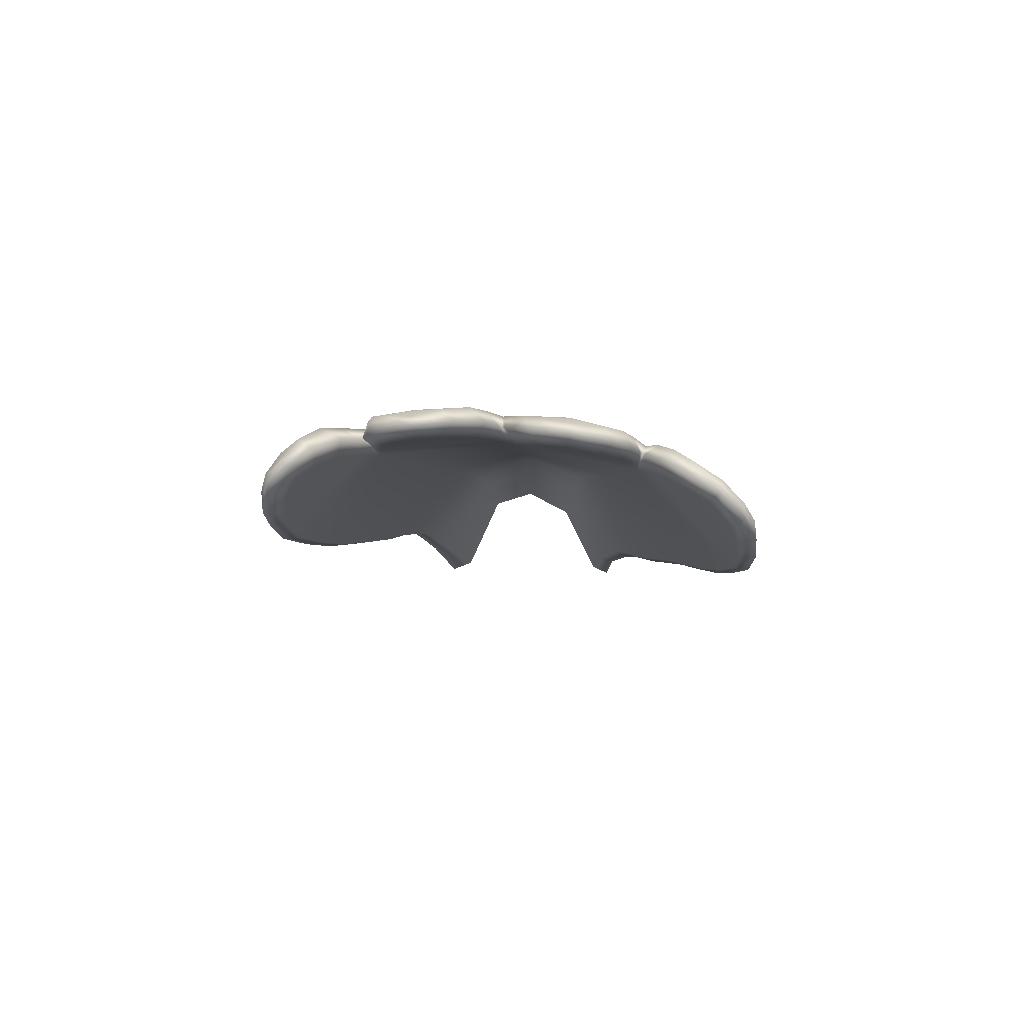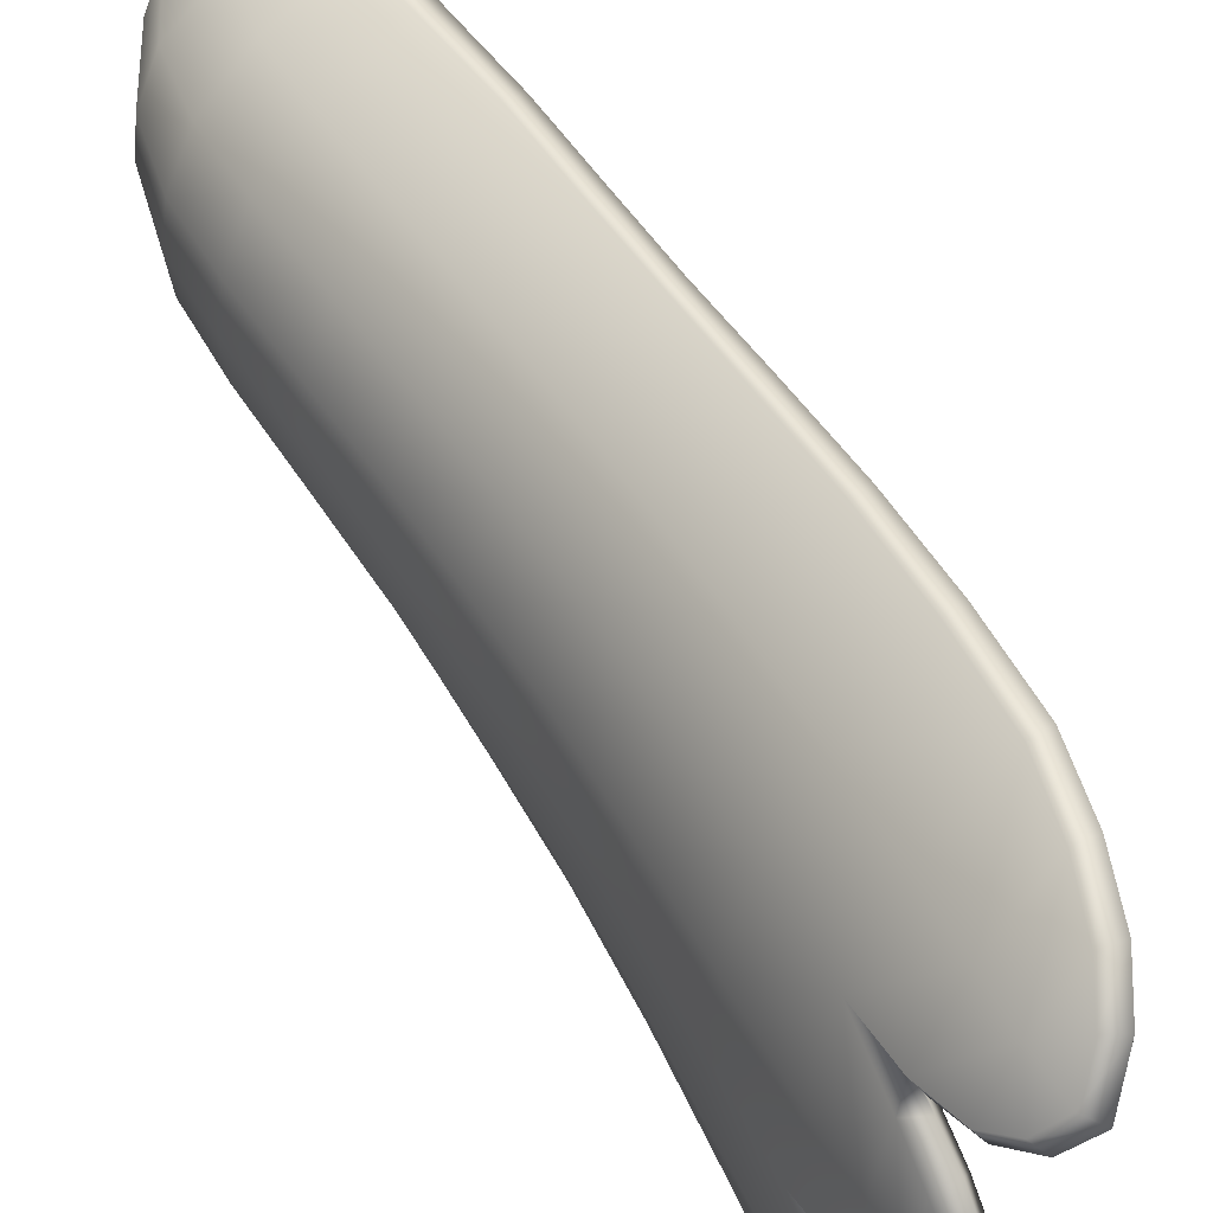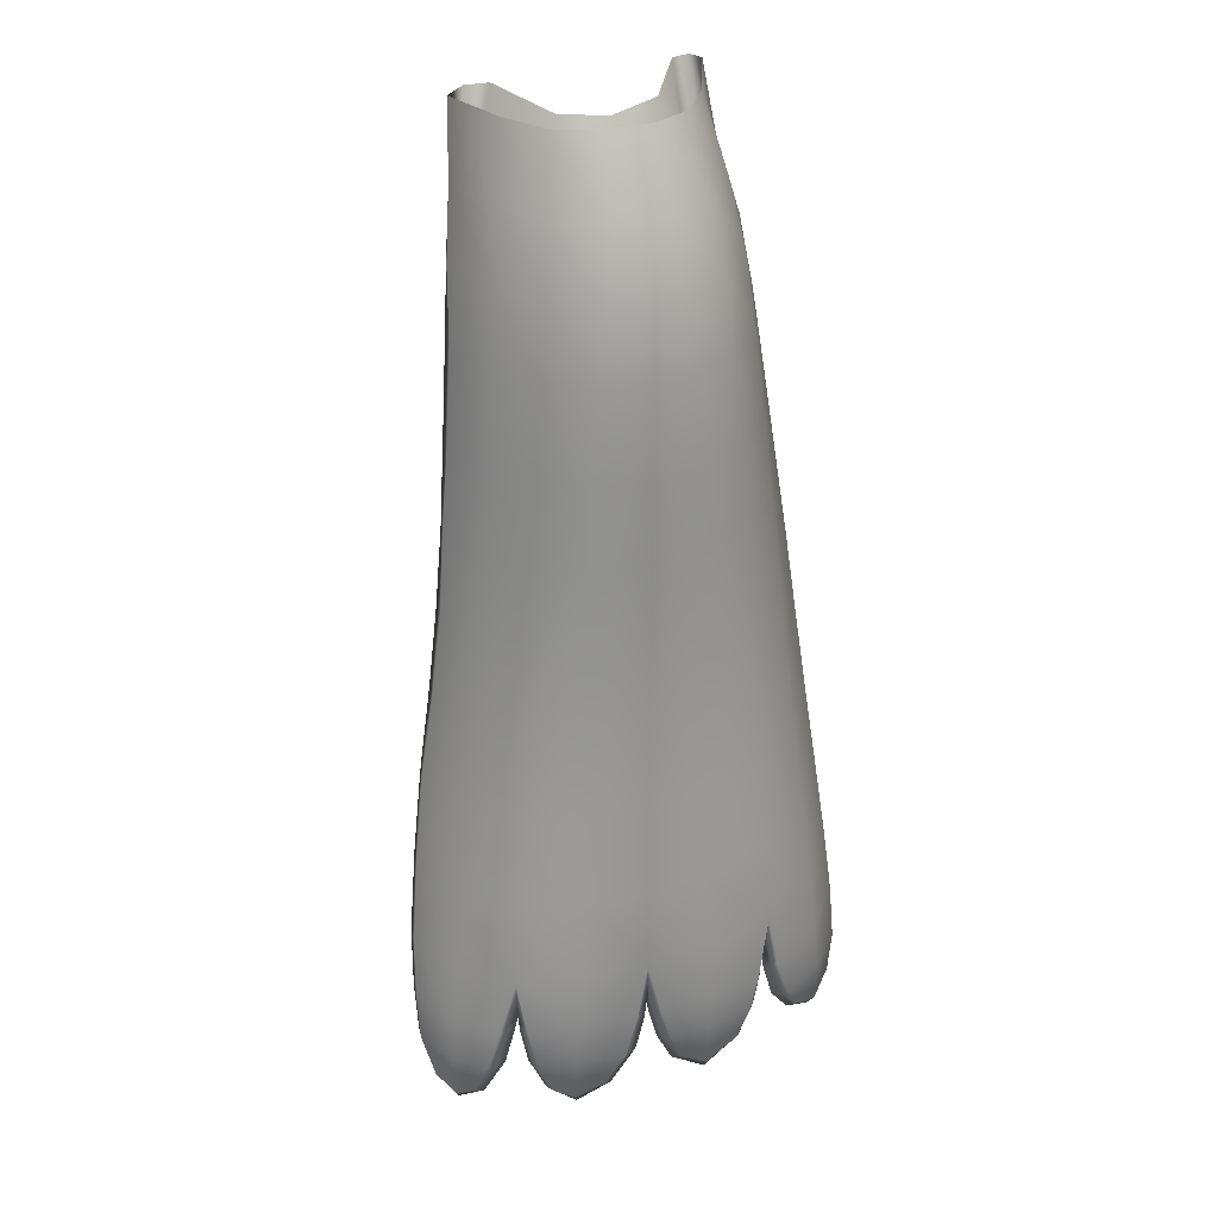
<metadata>
{"format":"obj","ext":"obj","renderer":"f3d","projection":"perspective","resolution":1024,"background":"white","views":[{"elev":-77.4,"azim":-90.0,"up":"+Y"},{"elev":51.1,"azim":-41.0,"up":"+Z"},{"elev":36.4,"azim":-106.5,"up":"+Y"}]}
</metadata>
<code>
g pm0724_00_RCloakSkin_ty
v -0.03243 1.124 0.105
v -0.06275 1.043 0.1333
v -0.02226 1.122 0.1287
v -0.0714 1.044 0.1087
v -0.09178 0.9599 0.153
v -0.1915 1.044 0.06844
v -0.1307 1.124 0.05711
v -0.1037 0.9617 0.1282
v -0.112 0.8729 0.1672
v -0.2219 1.044 -0.008635
v -0.1643 1.124 -0.005696
v -0.2241 0.9615 0.07603
v -0.1191 0.8747 0.1432
v -0.1334 0.7625 0.1821
v -0.1977 1.045 -0.0789
v -0.1465 1.124 -0.06258
v -0.2567 0.9617 -0.01025
v -0.2457 0.8745 0.08244
v -0.08602 1.043 -0.1408
v -0.0401 1.123 -0.1108
v -0.2263 0.9617 -0.08955
v -0.2797 0.8747 -0.01271
v -0.0864 1.039 -0.169
v -0.03005 1.119 -0.1396
v -0.1246 0.9601 -0.1634
v -0.1245 0.9583 -0.1881
v -0.156 0.8722 -0.2007
v -0.2485 0.8744 -0.1002
v -0.1516 0.8736 -0.178
v -0.1769 0.7634 -0.1905
v -0.1807 0.7629 -0.2136
v -0.2738 0.7642 -0.1127
v -0.2004 0.6548 -0.2013
v -0.2008 0.6531 -0.2258
v -0.2195 0.5513 -0.2403
v -0.3022 0.7641 -0.0154
v -0.2968 0.6566 -0.1257
v -0.2189 0.553 -0.2144
v -0.2374 0.4478 -0.2576
v -0.2401 0.4495 -0.2341
v -0.261 0.336 -0.2802
v -0.3199 0.555 -0.1383
v -0.27 0.7642 0.08852
v -0.3242 0.6572 -0.01875
v -0.2916 0.6569 0.09404
v -0.1652 0.6562 0.1735
v -0.1402 0.7642 0.1591
v -0.1582 0.6546 0.1949
v -0.1812 0.5527 0.207
v -0.3449 0.5552 -0.02147
v -0.3431 0.4515 -0.1514
v -0.1876 0.5545 0.1861
v -0.2016 0.4491 0.2186
v -0.3114 0.5551 0.09865
v -0.2079 0.451 0.1982
v -0.2249 0.3372 0.2313
v -0.3659 0.4516 -0.02449
v -0.333 0.4518 0.1034
v -0.2638 0.3378 -0.257
v -0.2303 0.3394 0.2112
v -0.2514 0.231 0.2418
v -0.3721 0.3398 -0.1671
v -0.2916 0.2322 -0.276
v -0.2896 0.2298 -0.2995
v -0.3573 0.34 0.1085
v -0.3934 0.3399 -0.0303
v -0.2548 0.2339 0.2214
v -0.2812 0.131 0.2496
v -0.3993 0.2343 -0.1825
v -0.3208 0.1332 -0.2915
v -0.3206 0.1298 -0.3156
v -0.3515 0.06433 -0.3225
v -0.423 0.1351 -0.1968
v -0.4179 0.2343 -0.03699
v -0.4378 0.1352 -0.04469
v -0.3823 0.2344 0.1123
v -0.4042 0.1352 0.1129
v -0.2824 0.1348 0.228
v -0.3144 0.06152 0.2492
v -0.351 0.06911 -0.2967
v -0.3128 0.06733 0.2274
v -0.3491 0.004983 0.242
v -0.4172 0.06745 0.1211
v -0.3445 0.0137 0.2211
v -0.3816 -0.0321 0.224
v -0.3872 0.01299 0.1808
v -0.3725 -0.01917 0.2076
v -0.4164 -0.05389 0.1916
v -0.4013 -0.03764 0.1839
v -0.4346 -0.03136 0.1539
v -0.4151 -0.01916 0.1563
v -0.4426 0.007438 0.1285
v -0.421 0.01371 0.1355
v -0.4405 0.05355 0.1162
v -0.4349 0.07694 0.1153
v -0.4433 0.04726 0.1102
v -0.4262 0.06338 0.09546
v -0.4494 0.06337 -0.03214
v -0.4401 0.0197 0.08102
v -0.4541 0.01198 0.09923
v -0.468 -0.02751 0.07514
v -0.4501 0.01933 0.02504
v -0.4523 -0.01571 0.06105
v -0.4822 -0.05387 0.02449
v -0.4645 -0.03764 0.02427
v -0.4809 -0.02605 -0.01979
v -0.4631 -0.01571 -0.00652
v -0.4764 0.0145 -0.03849
v -0.4566 0.01967 -0.0219
v -0.4713 0.05206 -0.04733
v -0.4685 0.07182 -0.05046
v -0.474 0.0522 -0.05378
v -0.4537 0.06951 -0.06157
v -0.485 0.01005 -0.06896
v -0.441 0.06959 -0.1897
v -0.4657 0.01756 -0.07966
v -0.493 -0.03218 -0.1039
v -0.4613 0.01765 -0.1359
v -0.4726 -0.01983 -0.1082
v -0.4921 -0.05388 -0.1486
v -0.4741 -0.03764 -0.1416
v -0.4809 -0.03085 -0.1842
v -0.4668 -0.01975 -0.1663
v -0.4686 0.0123 -0.2044
v -0.4555 0.01767 -0.1817
v -0.458 0.0588 -0.2117
v -0.454 0.07747 -0.2123
v -0.4568 0.06394 -0.2166
v -0.4348 0.07098 -0.2193
v -0.4657 0.01668 -0.233
v -0.4429 0.02233 -0.2368
v -0.4633 -0.03033 -0.2614
v -0.4152 0.02153 -0.2713
v -0.4409 -0.01882 -0.2584
v -0.4456 -0.05038 -0.2906
v -0.429 -0.03413 -0.2786
v -0.4138 -0.03123 -0.3132
v -0.4042 -0.01884 -0.2932
v -0.3788 0.01425 -0.3243
v -0.3747 0.02079 -0.2997
v -0.08725 1.044 0.1426
v -0.1251 1.124 0.1106
v -0.04217 1.124 0.1383
v -0.02226 1.122 0.1287
v -0.06275 1.043 0.1333
v -0.1692 1.044 0.1267
v -0.1735 1.124 0.08031
v -0.1197 0.9617 0.162
v -0.09178 0.9599 0.153
v -0.236 1.044 0.09054
v -0.1957 1.124 0.03604
v -0.1362 0.8747 0.1757
v -0.112 0.8729 0.1672
v -0.2077 0.9617 0.1386
v -0.2619 1.044 0.03958
v -0.1982 1.124 -0.001939
v -0.1553 0.7642 0.1887
v -0.1334 0.7625 0.1821
v -0.1582 0.6546 0.1949
v -0.2684 0.9617 0.09679
v -0.2278 0.8748 0.1468
v -0.2675 1.044 -0.004105
v -0.1935 1.124 -0.04344
v -0.2977 0.9616 0.04273
v -0.2858 0.8747 0.1016
v -0.2486 0.7641 0.1556
v -0.179 0.6563 0.1996
v -0.2616 1.044 -0.04961
v -0.179 1.124 -0.08236
v -0.3056 0.9617 -0.006452
v -0.3156 0.8746 0.04204
v -0.2006 0.5545 0.21
v -0.1812 0.5527 0.207
v -0.3031 0.7642 0.1058
v -0.2679 0.6568 0.1631
v -0.2323 1.044 -0.1009
v -0.1331 1.124 -0.1233
v -0.2988 0.9617 -0.05769
v -0.2215 0.451 0.2198
v -0.2016 0.4491 0.2186
v -0.3239 0.8747 -0.008416
v -0.2862 0.555 0.1699
v -0.3317 0.7643 0.04064
v -0.3198 0.657 0.1094
v -0.2446 0.3393 0.2308
v -0.2249 0.3372 0.2313
v -0.3061 0.4515 0.1765
v -0.3367 0.5552 0.113
v -0.3467 0.6572 0.03874
v -0.3401 0.7642 -0.01097
v -0.2715 0.2338 0.2402
v -0.2514 0.231 0.2418
v -0.3304 0.3399 0.1842
v -0.3553 0.4517 0.1162
v -0.3641 0.5553 0.0371
v -0.3017 0.1348 0.2474
v -0.2812 0.131 0.2496
v -0.3577 0.2343 0.1916
v -0.3807 0.34 0.1194
v -0.3554 0.657 -0.01487
v -0.3834 0.4518 0.03485
v -0.3352 0.06732 0.2471
v -0.3144 0.06152 0.2492
v -0.3734 0.5552 -0.02047
v -0.3695 0.0137 0.2405
v -0.4179 0.01371 0.1999
v -0.3491 0.004983 0.242
v -0.3977 -0.01882 0.2238
v -0.3816 -0.0321 0.224
v -0.4031 0.06743 0.1988
v -0.4263 -0.03531 0.1965
v -0.4164 -0.05389 0.1916
v -0.4242 -0.01881 0.1981
v -0.444 -0.01881 0.1679
v -0.4346 -0.03136 0.1539
v -0.4524 0.01371 0.1469
v -0.4426 0.007438 0.1285
v -0.448 0.06744 0.1315
v -0.4405 0.05355 0.1162
v -0.4339 0.1351 0.1226
v -0.3838 0.1351 0.1967
v -0.4349 0.07694 0.1153
v -0.4078 0.2344 0.1222
v -0.4091 0.3403 0.03331
v -0.4579 0.06337 0.1037
v -0.4433 0.04726 0.1102
v -0.4541 0.01198 0.09923
v -0.4354 0.2344 0.03179
v -0.3926 0.4516 -0.02644
v -0.4191 0.3399 -0.03388
v -0.4592 0.1351 0.02998
v -0.4775 0.06363 0.02874
v -0.4453 0.2345 -0.04147
v -0.47 0.1351 -0.04873
v -0.4829 0.06336 -0.03507
v -0.4883 0.02011 0.02792
v -0.473 0.0197 0.08807
v -0.4829 -0.01536 0.06586
v -0.468 -0.02751 0.07514
v -0.4921 -0.03453 0.02556
v -0.4822 -0.05387 0.02449
v -0.4929 -0.01486 0.02702
v -0.4935 -0.0151 -0.007219
v -0.4809 -0.02605 -0.01979
v -0.4906 0.01967 -0.02387
v -0.4764 0.0145 -0.03849
v -0.4713 0.05206 -0.04733
v -0.4685 0.07182 -0.05046
v -0.4876 0.0695 -0.0672
v -0.474 0.0522 -0.05378
v -0.5009 0.01756 -0.08689
v -0.485 0.01005 -0.06896
v -0.5043 -0.0193 -0.1175
v -0.493 -0.03218 -0.1039
v -0.4977 0.01808 -0.1482
v -0.4997 -0.03822 -0.1522
v -0.4921 -0.05388 -0.1486
v -0.5021 -0.01909 -0.1516
v -0.498 -0.01922 -0.1806
v -0.4809 -0.03085 -0.1842
v -0.4898 0.01769 -0.1978
v -0.4686 0.0123 -0.2044
v -0.4741 0.0696 -0.2064
v -0.458 0.0588 -0.2117
v -0.454 0.07747 -0.2123
v -0.4545 0.1351 -0.214
v -0.4853 0.0699 -0.1425
v -0.4694 0.1352 -0.1354
v -0.4434 0.2342 -0.1243
v -0.4673 0.07098 -0.2385
v -0.4568 0.06394 -0.2166
v -0.4266 0.2342 -0.1986
v -0.4147 0.3399 -0.1127
v -0.4761 0.02233 -0.2575
v -0.4657 0.01668 -0.233
v -0.4707 -0.01827 -0.2778
v -0.4633 -0.03033 -0.2614
v -0.4487 0.02222 -0.2965
v -0.4532 -0.03564 -0.2955
v -0.4456 -0.05038 -0.2906
v -0.4545 -0.01828 -0.298
v -0.431 -0.01829 -0.3156
v -0.4138 -0.03123 -0.3132
v -0.4023 0.02079 -0.3262
v -0.3788 0.01425 -0.3243
v -0.3749 0.06912 -0.324
v -0.3515 0.06433 -0.3225
v -0.3206 0.1298 -0.3156
v -0.4351 0.07087 -0.2881
v -0.3434 0.1332 -0.317
v -0.4167 0.135 -0.2765
v -0.3122 0.2323 -0.3017
v -0.2896 0.2298 -0.2995
v -0.388 0.2341 -0.2584
v -0.2831 0.3378 -0.2835
v -0.261 0.336 -0.2802
v -0.2374 0.4478 -0.2576
v -0.3588 0.3397 -0.2392
v -0.2622 0.4495 -0.2593
v -0.2195 0.5513 -0.2403
v -0.3968 0.3398 -0.1833
v -0.2434 0.5531 -0.241
v -0.2008 0.6531 -0.2258
v -0.3305 0.4514 -0.2209
v -0.3692 0.4514 -0.1678
v -0.3075 0.5547 -0.2059
v -0.2209 0.655 -0.2281
v -0.3881 0.4515 -0.1008
v -0.1998 0.7635 -0.2131
v -0.1807 0.7629 -0.2136
v -0.3484 0.5549 -0.154
v -0.3683 0.5551 -0.0906
v -0.2849 0.6564 -0.1909
v -0.1789 0.8743 -0.2008
v -0.156 0.8722 -0.2007
v -0.1245 0.9583 -0.1881
v -0.3292 0.6567 -0.1407
v -0.3498 0.6568 -0.08053
v -0.262 0.7642 -0.1773
v -0.3338 0.7642 -0.07173
v -0.3097 0.7642 -0.1291
v -0.2381 0.8747 -0.1636
v -0.1516 0.9618 -0.1937
v -0.3172 0.8747 -0.06386
v -0.2896 0.8746 -0.1197
v -0.2687 0.9617 -0.1128
v -0.2187 0.9631 -0.154
v -0.1143 1.044 -0.1792
v -0.0864 1.039 -0.169
v -0.03005 1.119 -0.1396
v -0.06305 1.124 -0.1657
v -0.1773 1.044 -0.1415
g pm0724_00_RCloakSkin_ty_0
f 3 2 1
f 2 4 1
f 2 5 4
f 4 6 1
f 6 7 1
f 5 8 4
f 5 9 8
f 6 10 7
f 10 11 7
f 12 6 4
f 8 12 4
f 9 13 8
f 9 14 13
f 10 15 11
f 15 16 11
f 17 10 6
f 12 17 6
f 18 12 8
f 13 18 8
f 15 19 16
f 19 20 16
f 21 15 10
f 17 21 10
f 22 17 12
f 18 22 12
f 20 19 23
f 24 20 23
f 25 19 15
f 23 19 25
f 21 25 15
f 26 23 25
f 26 25 27
f 28 21 17
f 22 28 17
f 29 25 21
f 25 29 27
f 28 29 21
f 27 29 30
f 30 29 28
f 31 27 30
f 32 28 22
f 32 30 28
f 31 30 33
f 34 31 33
f 34 33 35
f 36 32 22
f 36 22 18
f 32 37 30
f 37 33 30
f 37 32 36
f 33 38 35
f 38 33 37
f 35 38 39
f 38 40 39
f 39 40 41
f 42 38 37
f 40 38 42
f 43 36 18
f 43 18 13
f 44 37 36
f 42 37 44
f 45 44 36
f 43 45 36
f 46 45 43
f 47 43 13
f 47 46 43
f 14 47 13
f 46 47 14
f 48 46 14
f 48 49 46
f 50 42 44
f 50 44 45
f 51 40 42
f 51 42 50
f 49 52 46
f 49 53 52
f 54 45 46
f 54 50 45
f 52 54 46
f 53 55 52
f 53 56 55
f 57 50 54
f 57 51 50
f 58 54 52
f 55 58 52
f 58 57 54
f 59 40 51
f 40 59 41
f 56 60 55
f 56 61 60
f 62 51 57
f 62 59 51
f 41 59 63
f 63 59 62
f 64 41 63
f 65 58 55
f 60 65 55
f 66 57 58
f 66 62 57
f 65 66 58
f 61 67 60
f 61 68 67
f 69 63 62
f 69 62 66
f 64 63 70
f 70 63 69
f 71 64 70
f 71 70 72
f 73 70 69
f 73 69 74
f 74 69 66
f 74 66 65
f 75 73 74
f 75 74 76
f 76 74 65
f 76 65 60
f 67 76 60
f 77 76 67
f 77 75 76
f 78 77 67
f 68 78 67
f 68 79 78
f 70 80 72
f 80 70 73
f 79 81 78
f 79 82 81
f 83 77 78
f 81 83 78
f 82 84 81
f 82 85 84
f 84 86 81
f 86 83 81
f 85 87 84
f 84 87 86
f 85 88 87
f 88 89 87
f 87 89 86
f 88 90 89
f 90 91 89
f 86 89 91
f 90 92 91
f 86 91 93
f 92 93 91
f 86 93 83
f 92 94 93
f 94 83 93
f 77 83 94
f 95 77 94
f 95 96 77
f 96 97 77
f 97 98 77
f 98 75 77
f 99 97 96
f 100 99 96
f 100 101 99
f 97 99 102
f 97 102 98
f 101 103 99
f 99 103 102
f 101 104 103
f 104 105 103
f 103 105 102
f 104 106 105
f 106 107 105
f 105 107 102
f 106 108 107
f 109 102 107
f 108 109 107
f 98 102 109
f 108 110 109
f 110 98 109
f 110 111 98
f 111 75 98
f 111 112 75
f 112 113 75
f 112 114 113
f 113 115 75
f 115 73 75
f 114 116 113
f 114 117 116
f 116 118 113
f 113 118 115
f 117 119 116
f 116 119 118
f 117 120 119
f 120 121 119
f 119 121 118
f 120 122 121
f 122 123 121
f 121 123 118
f 122 124 123
f 125 118 123
f 124 125 123
f 115 118 125
f 124 126 125
f 126 115 125
f 73 115 126
f 127 73 126
f 127 128 73
f 128 129 73
f 128 130 129
f 129 80 73
f 130 131 129
f 130 132 131
f 133 80 129
f 133 129 131
f 132 134 131
f 131 134 133
f 132 135 134
f 135 136 134
f 134 136 133
f 135 137 136
f 137 138 136
f 136 138 133
f 137 139 138
f 133 140 80
f 140 133 138
f 139 140 138
f 72 80 140
f 139 72 140
f 143 142 141
f 143 141 144
f 141 145 144
f 142 146 141
f 142 147 146
f 141 148 145
f 141 146 148
f 148 149 145
f 147 150 146
f 147 151 150
f 148 152 149
f 152 153 149
f 146 154 148
f 146 150 154
f 148 154 152
f 151 155 150
f 151 156 155
f 152 157 153
f 157 158 153
f 159 158 157
f 150 160 154
f 150 155 160
f 154 161 152
f 152 161 157
f 154 160 161
f 156 162 155
f 156 163 162
f 155 164 160
f 155 162 164
f 160 165 161
f 160 164 165
f 161 166 157
f 161 165 166
f 167 159 157
f 157 166 167
f 163 168 162
f 163 169 168
f 162 170 164
f 162 168 170
f 164 171 165
f 164 170 171
f 167 172 159
f 172 173 159
f 165 174 166
f 165 171 174
f 166 175 167
f 167 175 172
f 166 174 175
f 169 176 168
f 169 177 176
f 168 178 170
f 168 176 178
f 172 179 173
f 179 180 173
f 170 181 171
f 170 178 181
f 175 182 172
f 172 182 179
f 171 183 174
f 171 181 183
f 174 184 175
f 175 184 182
f 174 183 184
f 179 185 180
f 185 186 180
f 182 187 179
f 179 187 185
f 184 188 182
f 182 188 187
f 183 189 184
f 184 189 188
f 181 190 183
f 183 190 189
f 185 191 186
f 191 192 186
f 187 193 185
f 185 193 191
f 188 194 187
f 187 194 193
f 189 195 188
f 188 195 194
f 191 196 192
f 196 197 192
f 193 198 191
f 191 198 196
f 194 199 193
f 193 199 198
f 190 200 189
f 189 200 195
f 195 201 194
f 194 201 199
f 196 202 197
f 202 203 197
f 200 204 195
f 195 204 201
f 202 205 203
f 206 205 202
f 205 207 203
f 205 208 207
f 208 205 206
f 208 209 207
f 210 202 196
f 210 206 202
f 208 211 209
f 211 212 209
f 211 208 213
f 213 208 206
f 211 214 212
f 211 213 214
f 214 213 206
f 214 215 212
f 214 216 215
f 216 214 206
f 216 217 215
f 218 216 206
f 216 218 217
f 210 218 206
f 218 219 217
f 220 218 210
f 221 220 210
f 222 219 218
f 220 222 218
f 221 210 196
f 198 221 196
f 198 223 221
f 223 220 221
f 199 223 198
f 199 224 223
f 201 224 199
f 220 225 222
f 225 226 222
f 227 226 225
f 224 228 223
f 223 228 220
f 201 229 224
f 204 229 201
f 224 230 228
f 229 230 224
f 228 231 220
f 232 225 220
f 231 232 220
f 228 233 231
f 230 233 228
f 231 234 232
f 233 234 231
f 234 235 232
f 232 236 225
f 232 235 236
f 237 227 225
f 236 237 225
f 237 238 227
f 238 237 236
f 238 239 227
f 238 240 239
f 240 241 239
f 242 238 236
f 240 238 242
f 240 243 241
f 242 243 240
f 243 244 241
f 236 245 242
f 245 243 242
f 243 245 244
f 235 245 236
f 245 246 244
f 245 235 246
f 235 247 246
f 235 234 247
f 234 248 247
f 234 249 248
f 249 250 248
f 249 251 250
f 251 252 250
f 251 253 252
f 253 254 252
f 255 251 249
f 253 251 255
f 253 256 254
f 256 257 254
f 256 253 258
f 258 253 255
f 256 259 257
f 258 259 256
f 259 260 257
f 261 259 258
f 259 261 260
f 255 261 258
f 261 262 260
f 261 263 262
f 263 261 255
f 263 264 262
f 265 264 263
f 266 265 263
f 266 263 267
f 267 263 255
f 267 255 249
f 267 249 234
f 268 267 234
f 268 266 267
f 269 268 234
f 233 269 234
f 266 270 265
f 270 271 265
f 272 266 268
f 269 272 268
f 273 269 233
f 230 273 233
f 270 274 271
f 274 275 271
f 274 276 275
f 276 277 275
f 278 274 270
f 276 274 278
f 276 279 277
f 279 280 277
f 279 276 281
f 281 276 278
f 279 282 280
f 281 282 279
f 282 283 280
f 284 282 281
f 282 284 283
f 278 284 281
f 284 285 283
f 284 286 285
f 286 284 278
f 286 287 285
f 288 287 286
f 289 278 270
f 289 286 278
f 289 270 266
f 290 288 286
f 290 286 289
f 291 289 266
f 291 290 289
f 290 292 288
f 292 290 291
f 292 293 288
f 294 291 266
f 294 292 291
f 272 294 266
f 292 295 293
f 295 292 294
f 295 296 293
f 297 296 295
f 298 294 272
f 298 295 294
f 299 297 295
f 299 295 298
f 300 297 299
f 301 298 272
f 301 272 269
f 273 301 269
f 302 300 299
f 303 300 302
f 304 299 298
f 304 298 301
f 302 299 304
f 305 301 273
f 305 304 301
f 306 302 304
f 306 304 305
f 307 303 302
f 307 302 306
f 308 305 273
f 308 273 230
f 229 308 230
f 307 309 303
f 309 310 303
f 311 306 305
f 311 305 308
f 312 308 229
f 312 311 308
f 204 312 229
f 313 307 306
f 313 306 311
f 309 307 313
f 309 314 310
f 314 315 310
f 316 315 314
f 317 311 312
f 317 313 311
f 318 312 204
f 318 317 312
f 200 318 204
f 319 309 313
f 319 313 317
f 314 309 319
f 320 318 200
f 190 320 200
f 321 317 318
f 321 319 317
f 320 321 318
f 322 314 319
f 322 319 321
f 323 316 314
f 323 314 322
f 324 320 190
f 181 324 190
f 178 324 181
f 325 321 320
f 325 322 321
f 324 325 320
f 178 326 324
f 326 325 324
f 176 326 178
f 327 322 325
f 327 323 322
f 326 327 325
f 323 328 316
f 328 323 327
f 328 329 316
f 330 329 328
f 331 330 328
f 176 332 326
f 332 327 326
f 332 328 327
f 331 328 332
f 177 332 176
f 177 331 332

</code>
